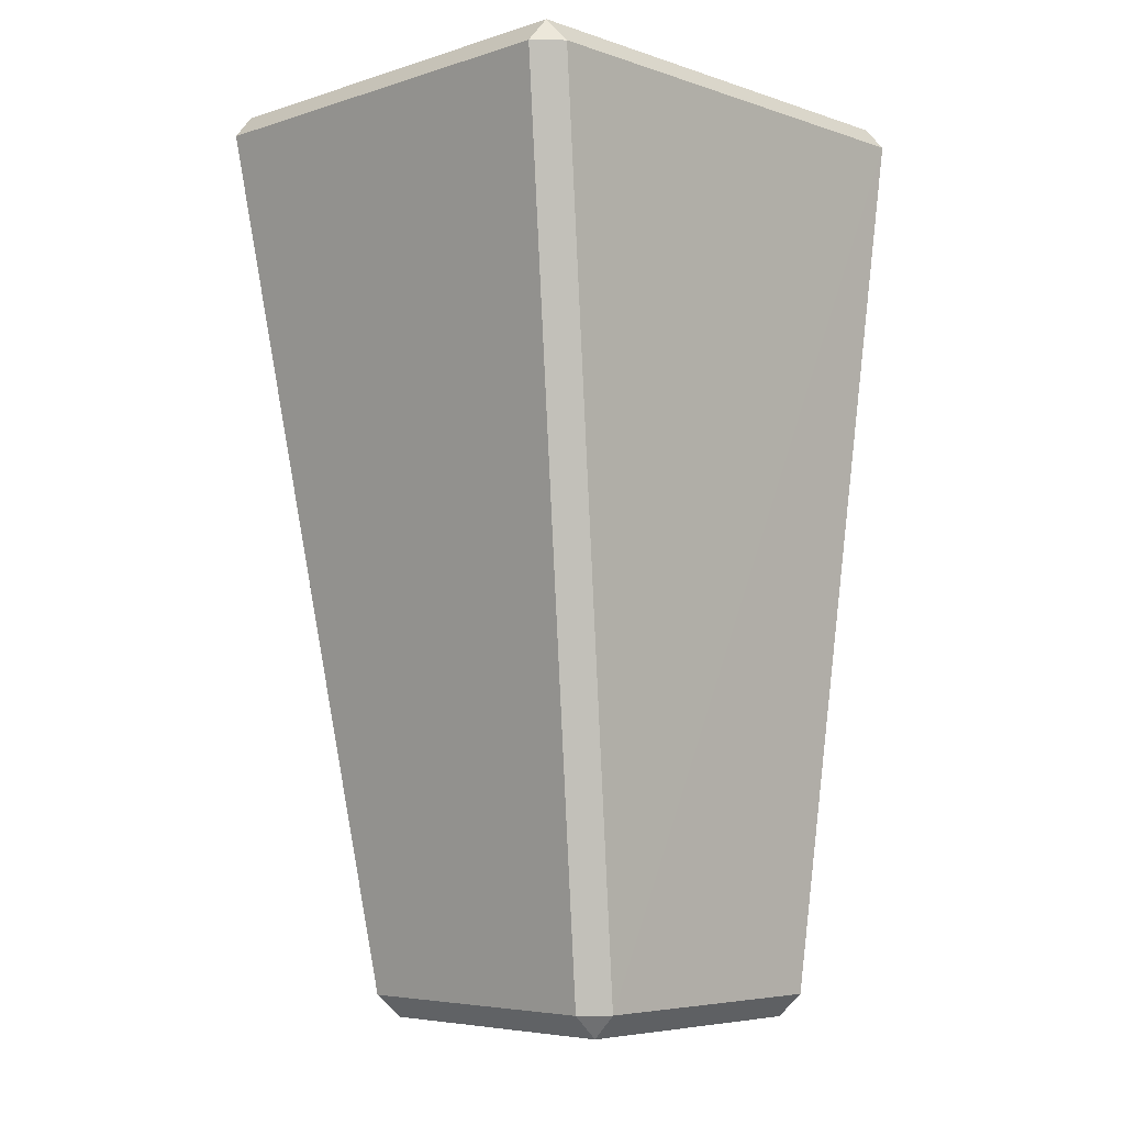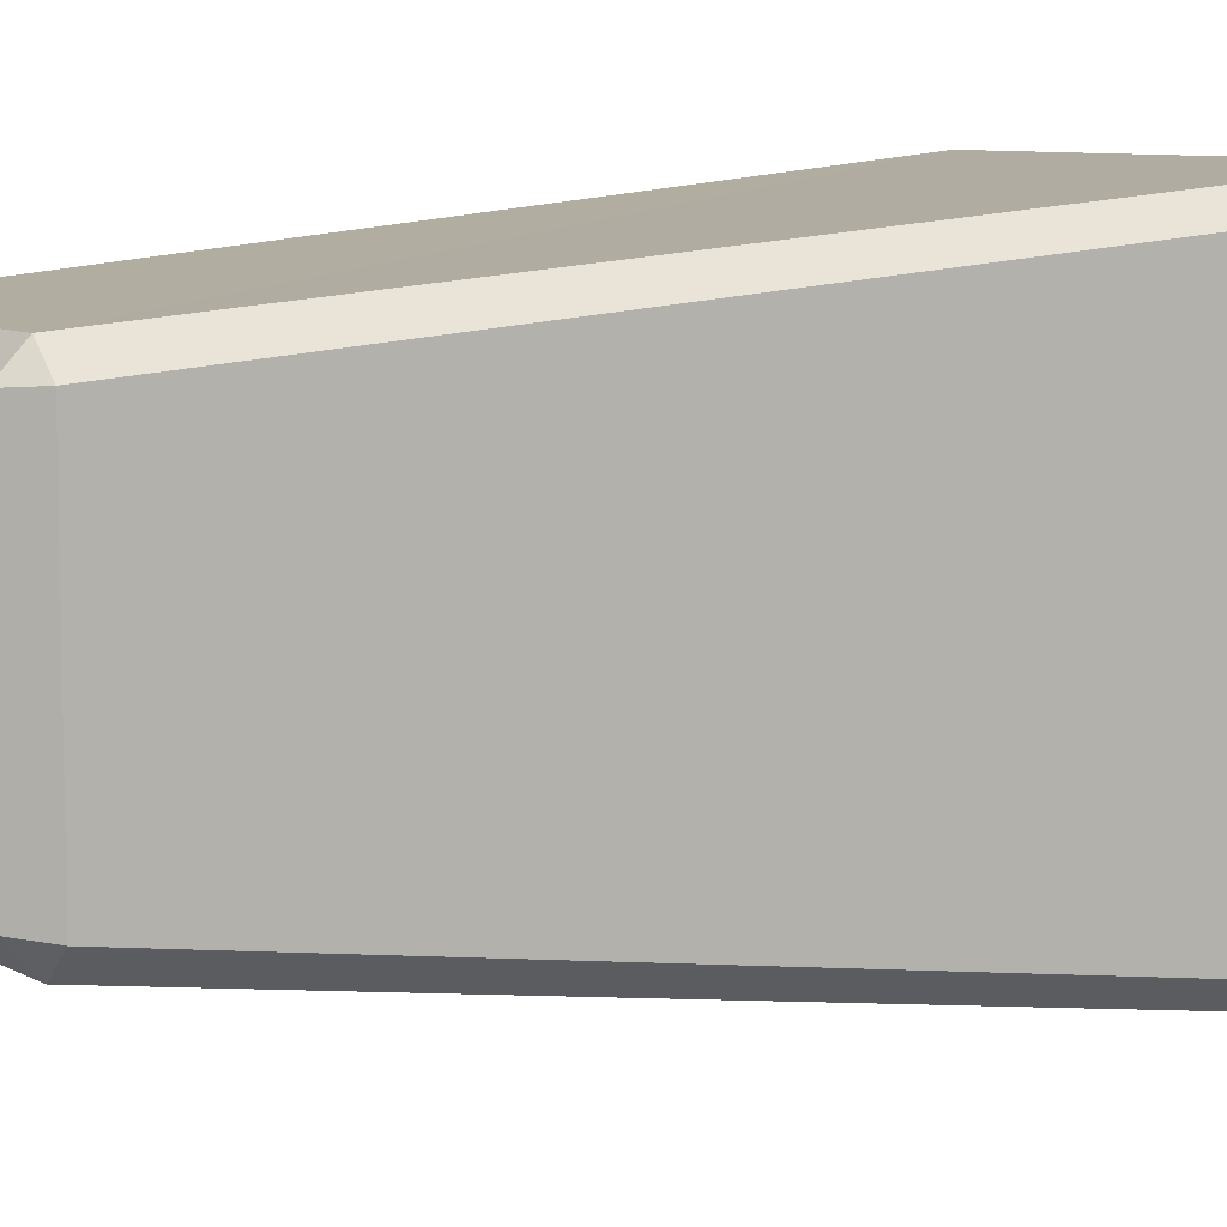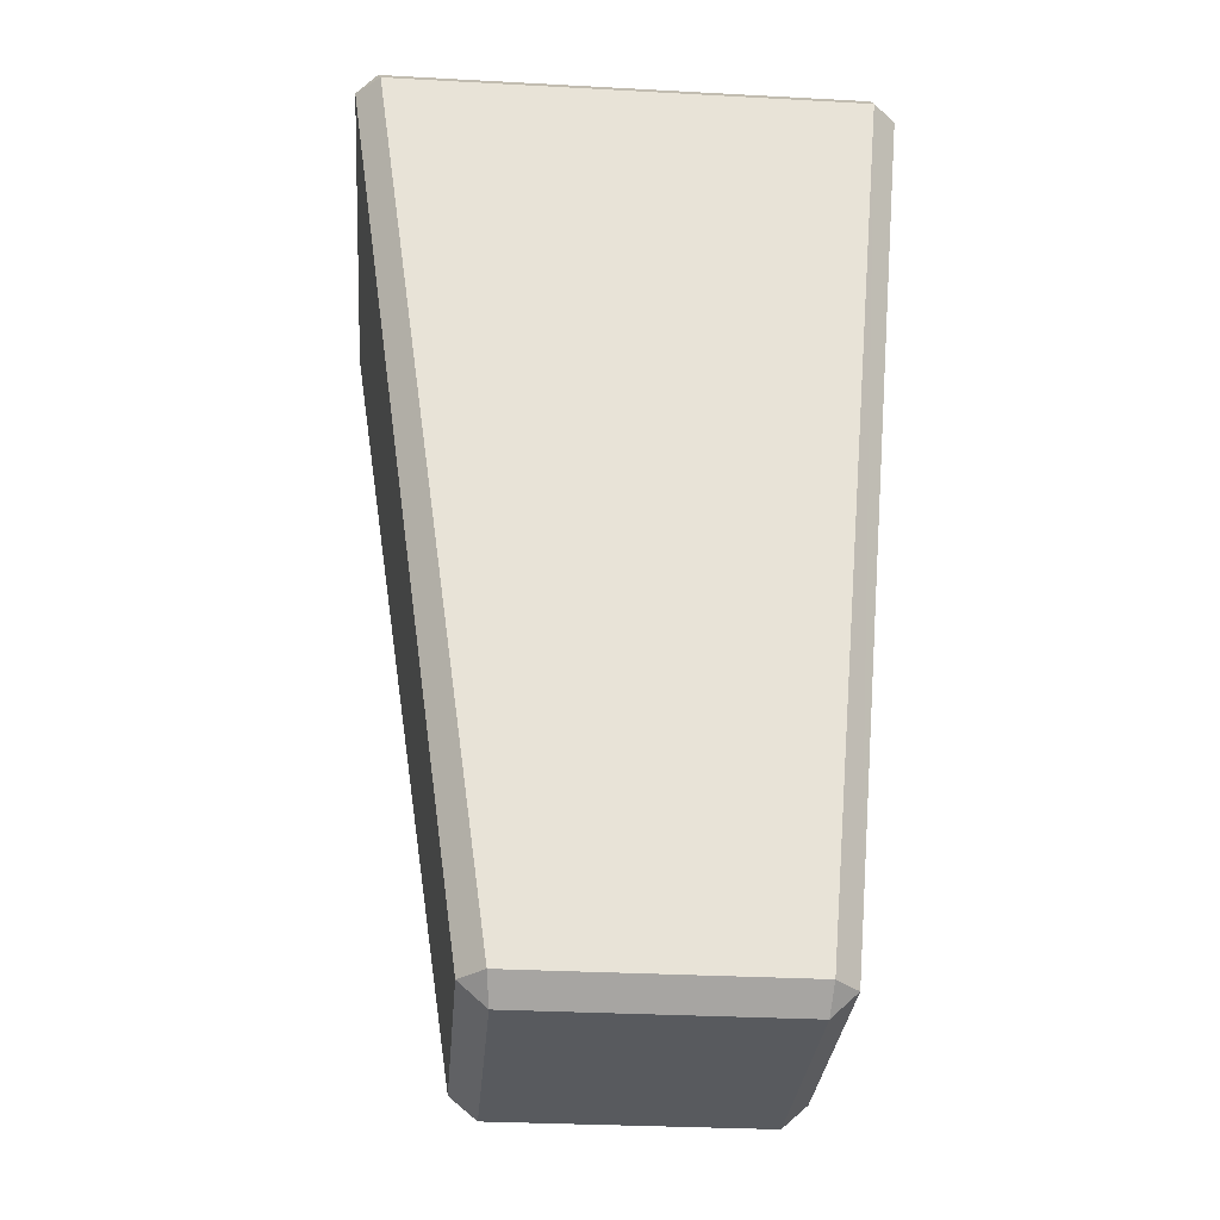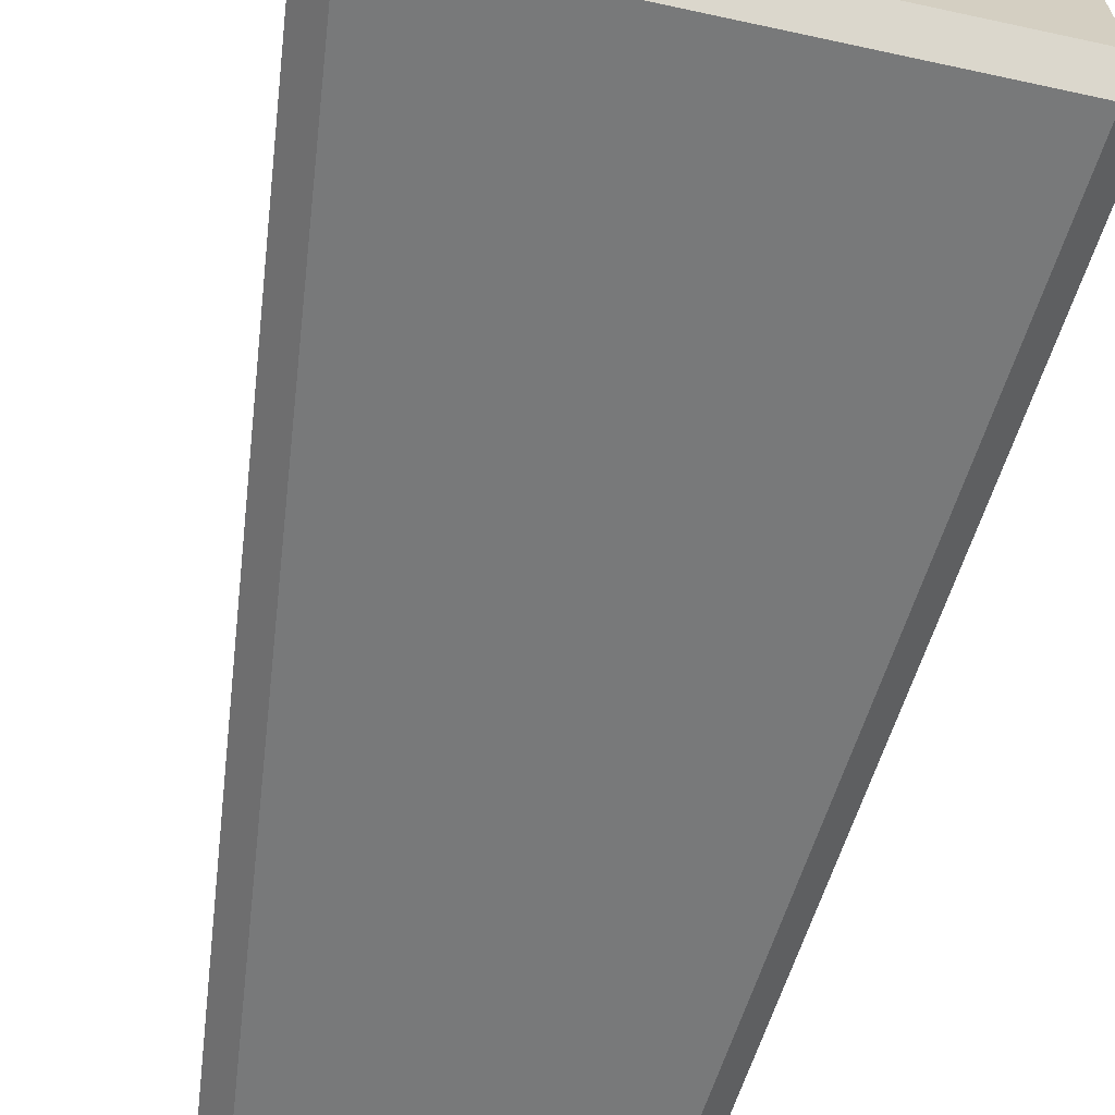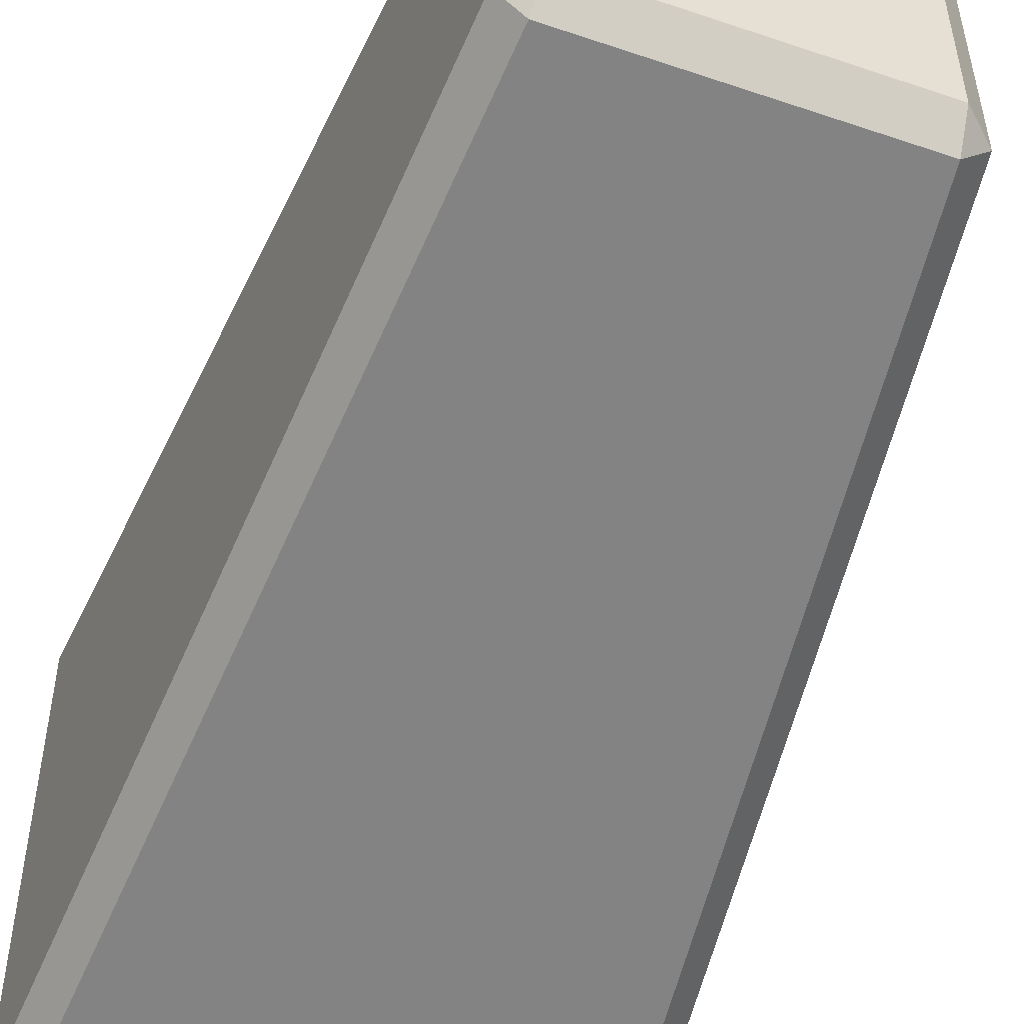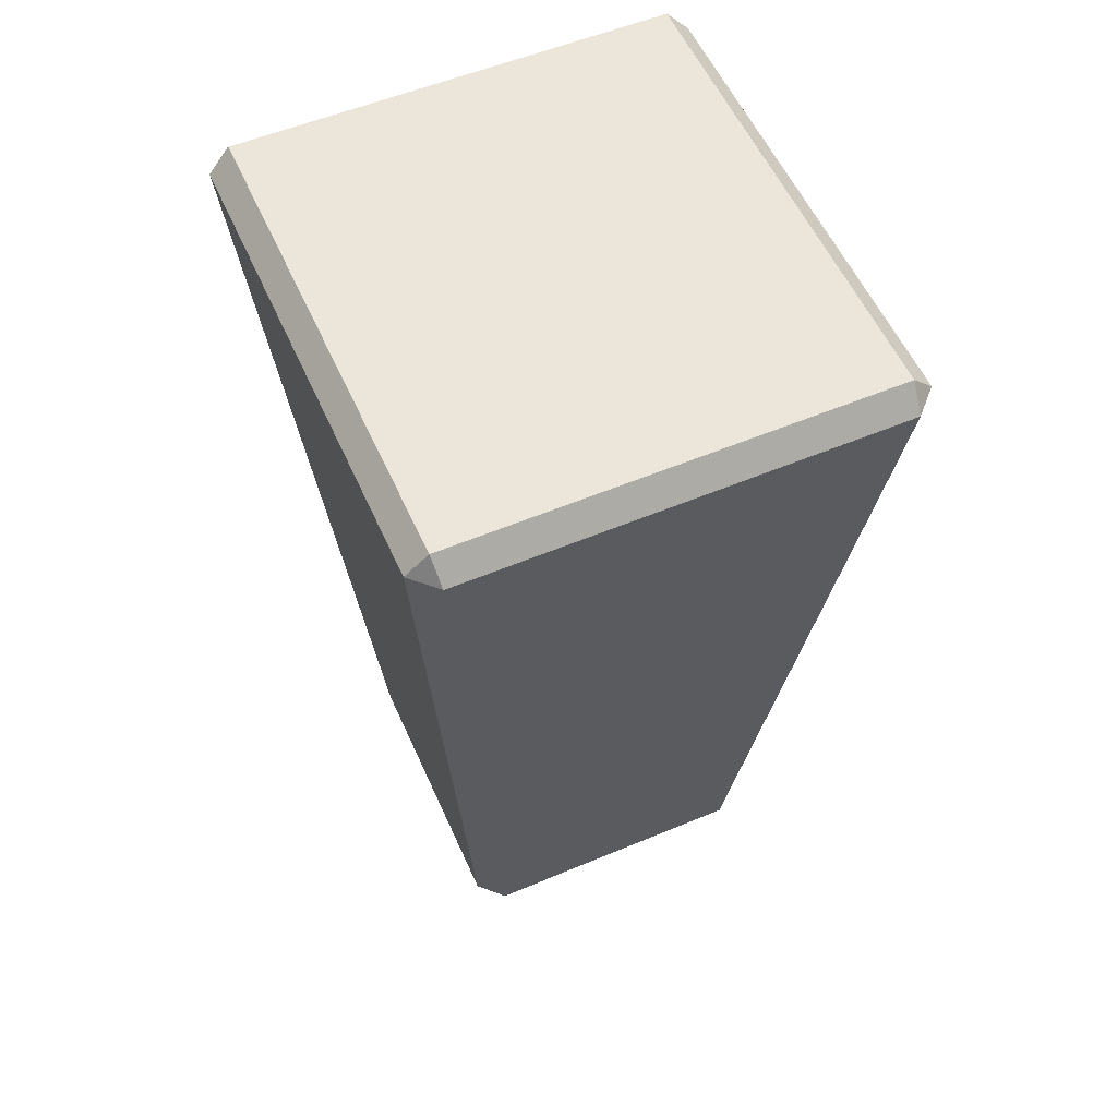
<metadata>
{"format":"obj","ext":"obj","renderer":"f3d","projection":"perspective","resolution":1024,"background":"white","views":[{"elev":-5.5,"azim":44.2,"up":"+Z"},{"elev":8.3,"azim":-125.2,"up":"+Y"},{"elev":-30.8,"azim":85.4,"up":"+Z"},{"elev":-66.0,"azim":-12.3,"up":"+Y"},{"elev":-53.0,"azim":160.0,"up":"+Y"},{"elev":55.9,"azim":-23.8,"up":"+Z"}]}
</metadata>
<code>
o Cube
v 1.409 -1.659 4.605
v 1.27 -1.682 4.755
v 1.258 -1.81 4.606
v 0.85 -0.85 -1
v 1.011 -0.8701 -0.8504
v 0.8604 -1.021 -0.8515
v -1.405 -1.81 4.606
v -1.42 -1.682 4.755
v -1.556 -1.659 4.606
v -0.864 -1.021 -0.8515
v -1.015 -0.87 -0.8507
v -0.85 -0.85 -1
v 1.419 1.298 4.605
v 1.269 1.449 4.605
v 1.28 1.311 4.755
v 0.8608 1.012 -0.8505
v 1.011 0.8615 -0.8504
v 0.85 0.85 -1
v -1.405 1.459 4.605
v -1.556 1.309 4.606
v -1.42 1.321 4.755
v -0.85 0.85 -1
v -1.015 0.8617 -0.8507
v -0.8641 1.012 -0.8505
f 4 22 18
f 24 14 16
f 11 20 23
f 15 8 2
f 3 10 6
f 1 2 3
f 4 5 6
f 7 8 9
f 10 11 12
f 13 14 15
f 16 17 18
f 19 20 21
f 22 23 24
f 22 16 18
f 4 17 5
f 6 1 3
f 23 19 24
f 9 10 7
f 13 16 14
f 21 9 8
f 2 7 3
f 12 23 22
f 15 19 21
f 15 1 13
f 12 6 10
f 13 5 17
f 4 12 22
f 24 19 14
f 11 9 20
f 15 21 8
f 3 7 10
f 22 24 16
f 4 18 17
f 6 5 1
f 23 20 19
f 9 11 10
f 13 17 16
f 21 20 9
f 2 8 7
f 12 11 23
f 15 14 19
f 15 2 1
f 12 4 6
f 13 1 5

</code>
